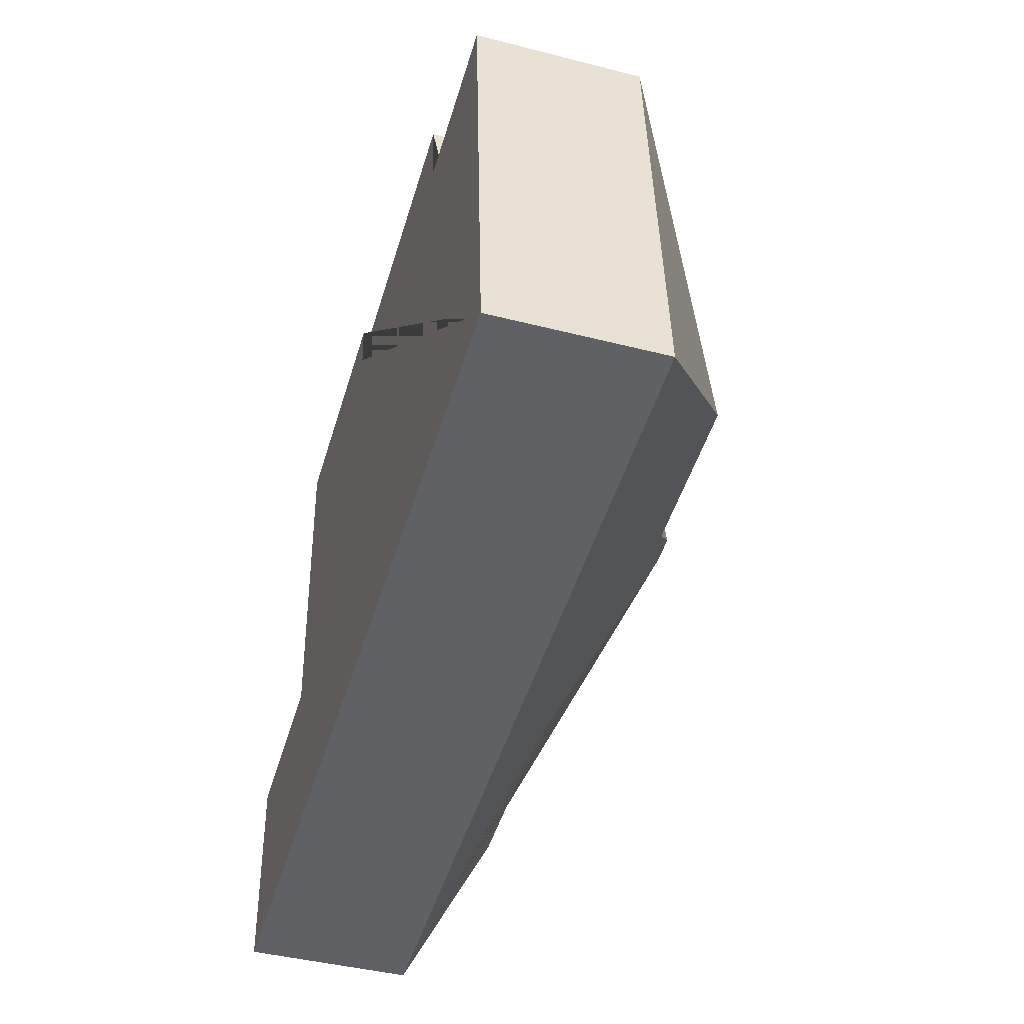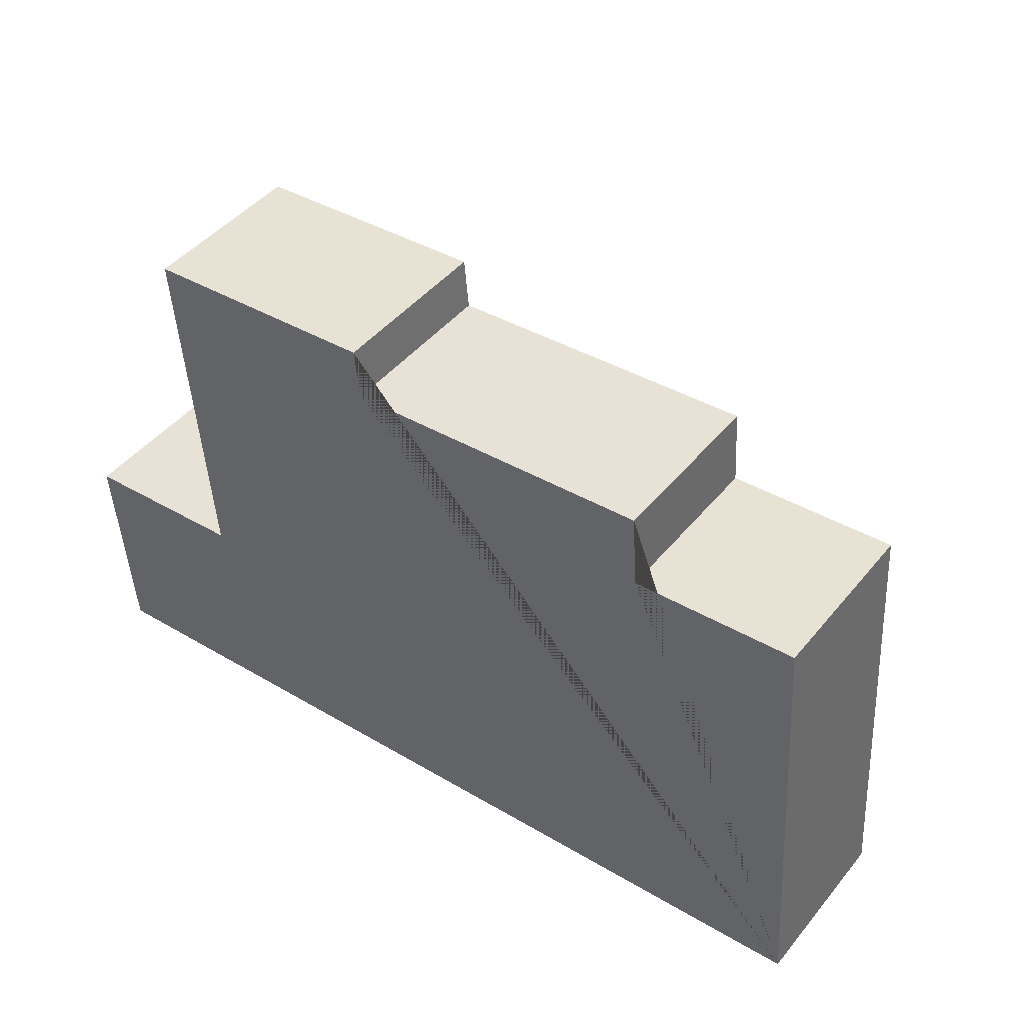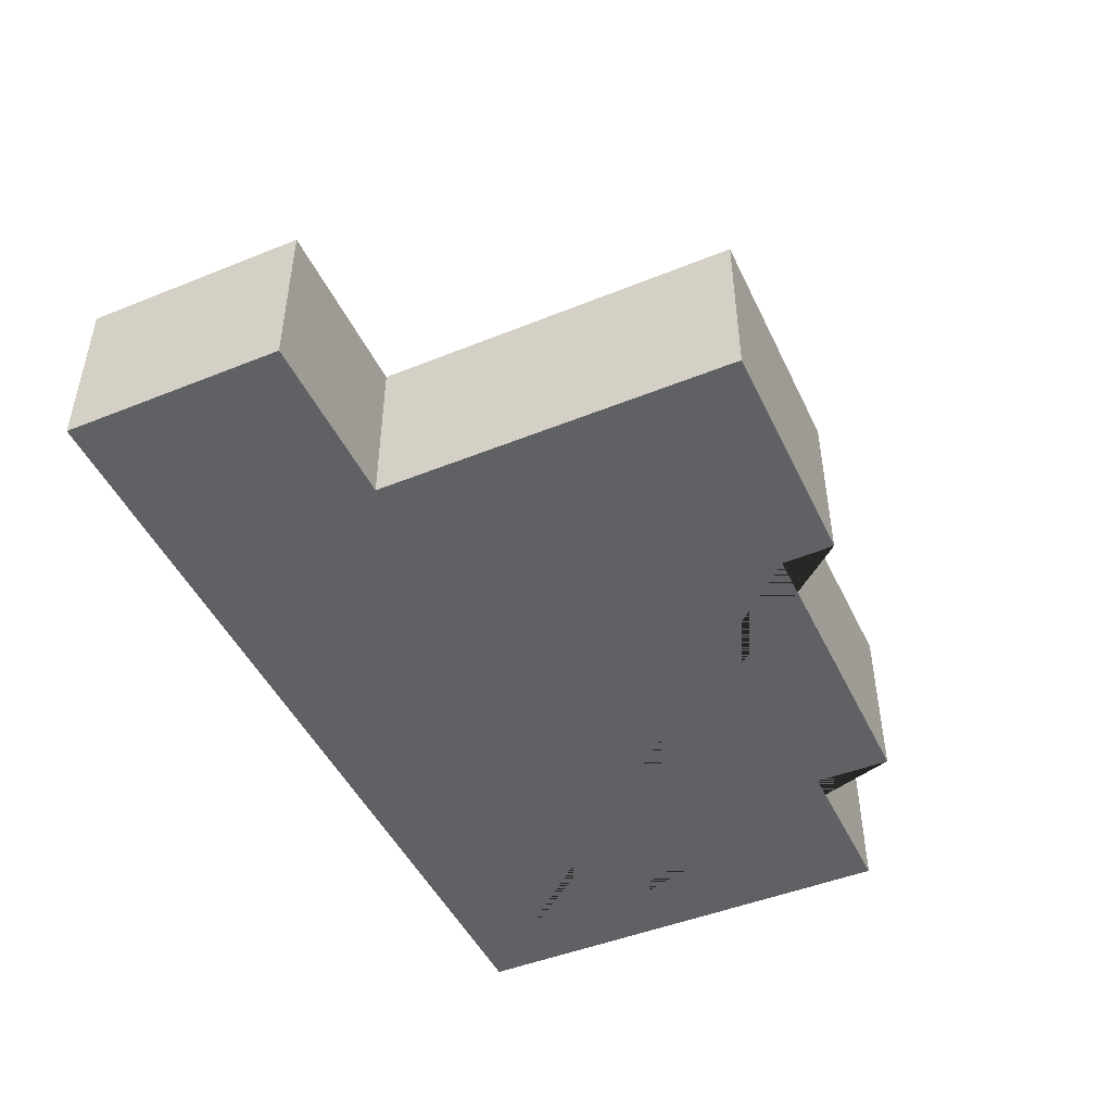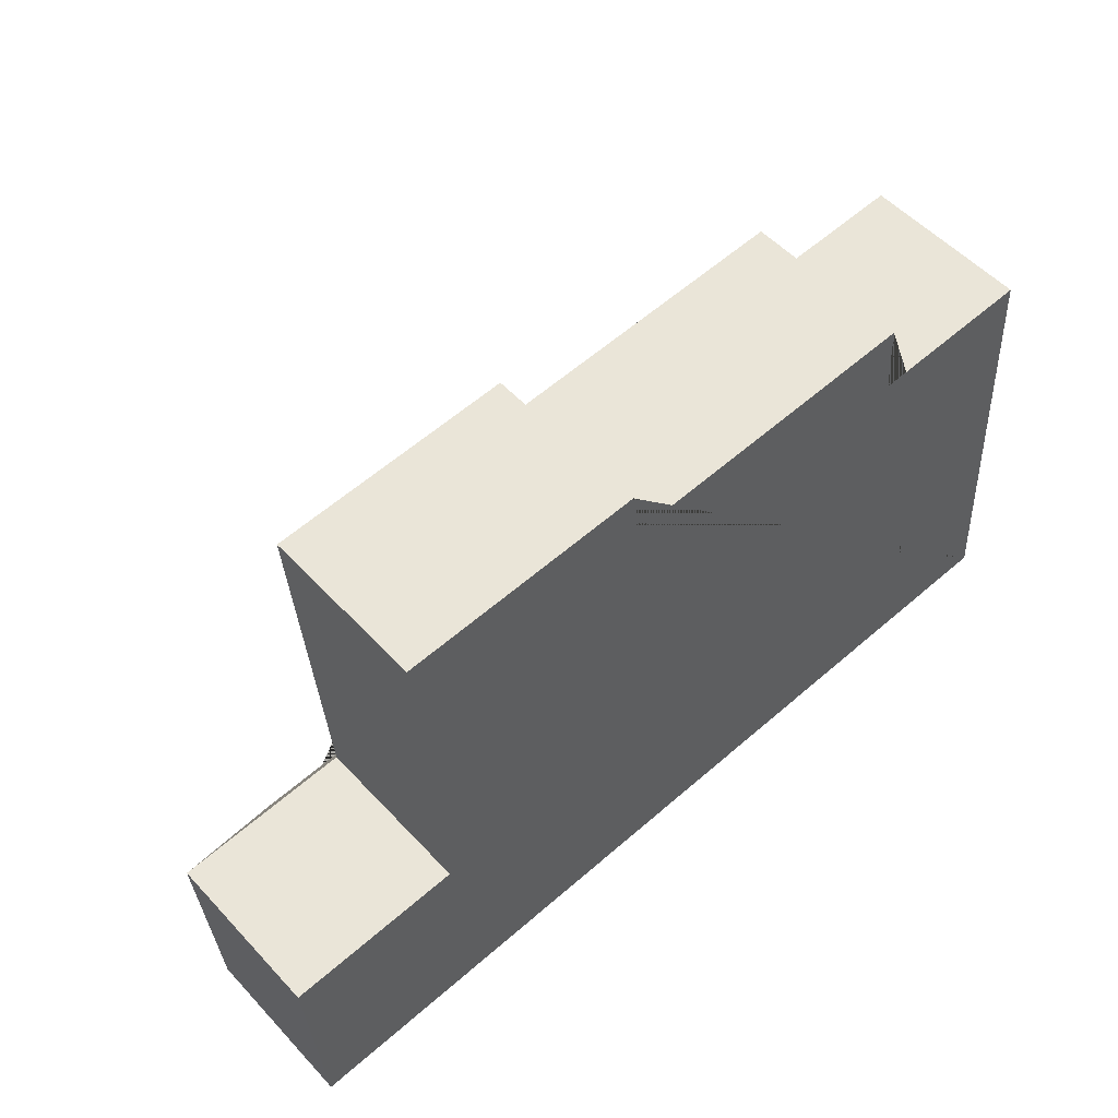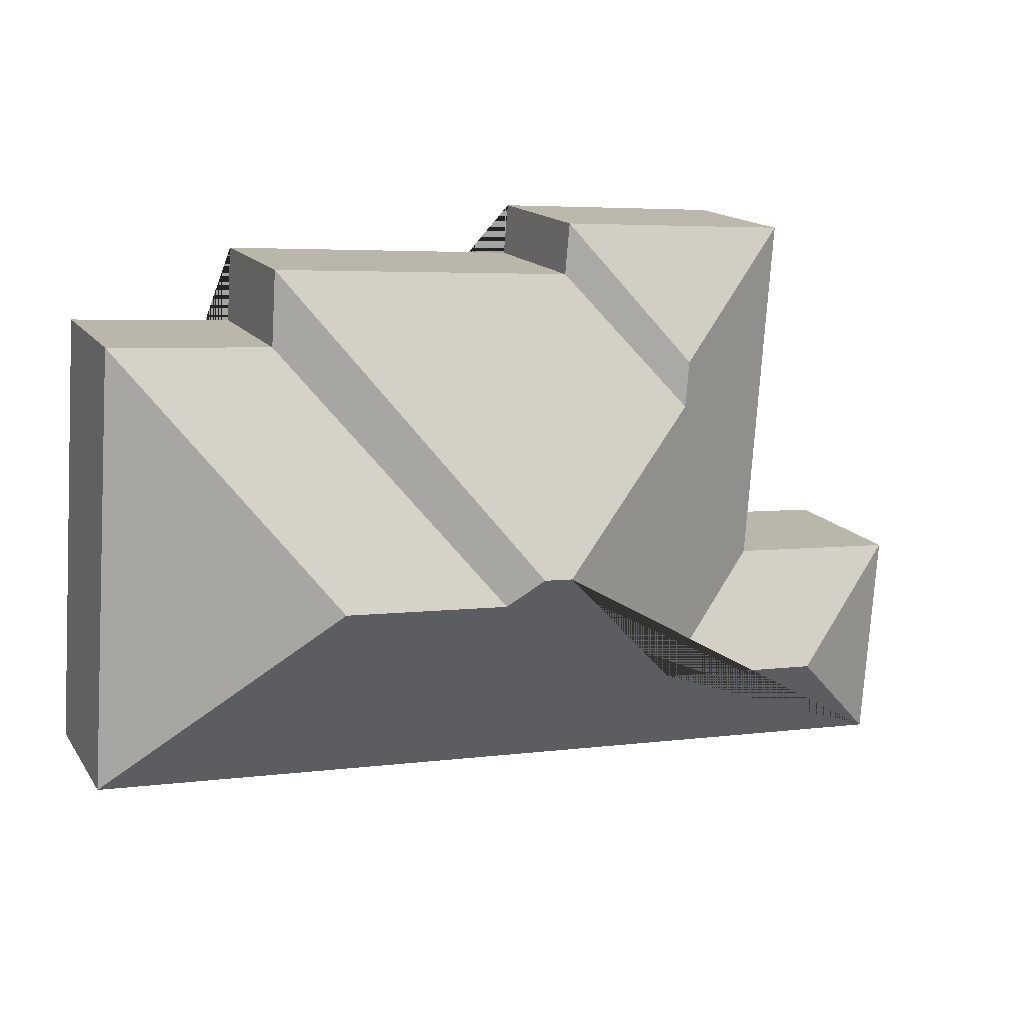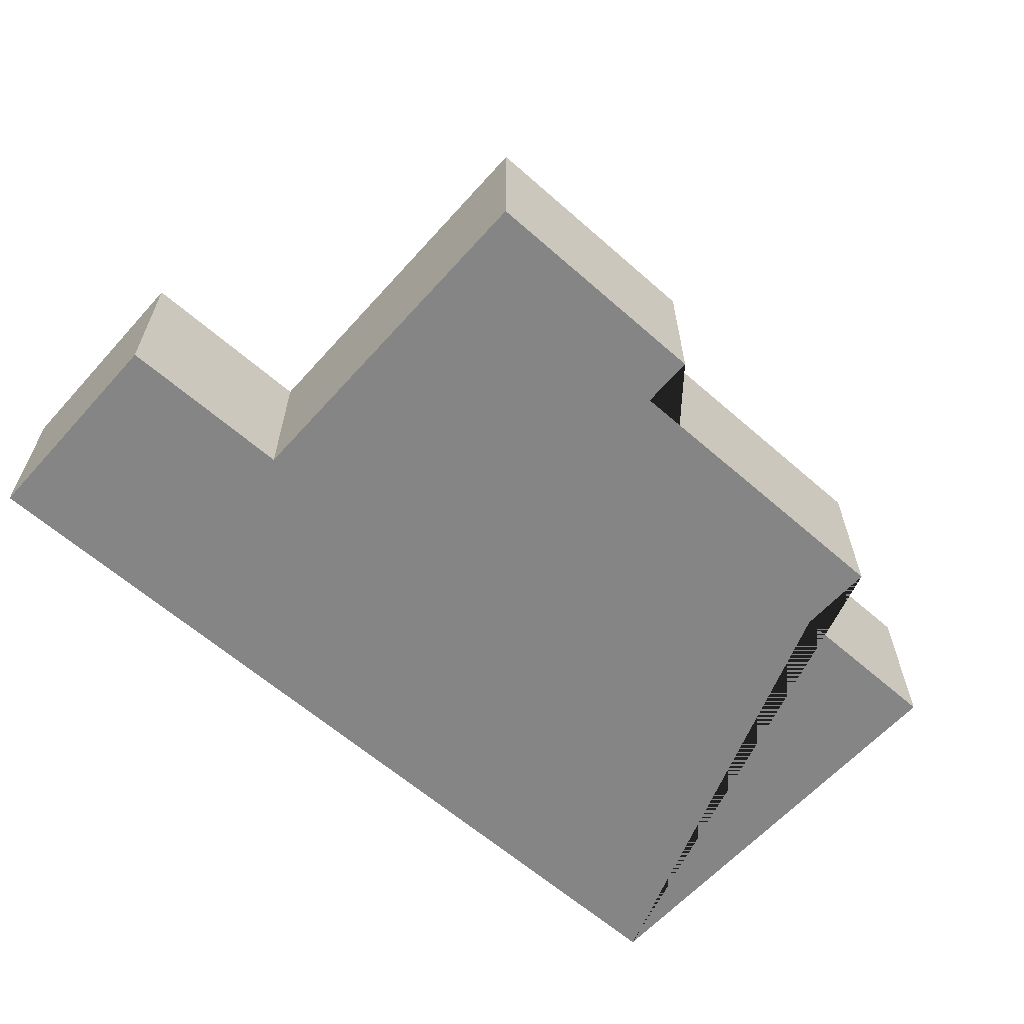
<metadata>
{"format":"obj","ext":"obj","renderer":"f3d","projection":"perspective","resolution":1024,"background":"white","views":[{"elev":-44.1,"azim":73.4,"up":"+Z"},{"elev":45.3,"azim":36.7,"up":"+Z"},{"elev":-46.9,"azim":-69.4,"up":"+Y"},{"elev":53.5,"azim":-41.6,"up":"+Z"},{"elev":15.3,"azim":157.5,"up":"+Z"},{"elev":-61.7,"azim":-45.8,"up":"+Y"}]}
</metadata>
<code>
o CG10_500_033059_0010
v 426.5 75 -258.3
v 26.28 75 -285.9
v 76.84 103.9 -237.2
v 154.7 104 -231.8
v 251.8 136 -174.9
v 326.7 136.1 -169.7
v 19.57 75 -188.5
v 98.73 75 -182.8
v 237.1 145 -162
v 224 145 -162.9
v 149.6 106.4 -98.37
v 147.9 106.3 -77.51
v 412.6 75 -56.86
v 338.7 75 -62.1
v 336.4 75 -27.85
v 197.3 75 -37.92
v 87.18 75 -21.95
v 195.2 75 -14.51
v 426.5 0 -258.3
v 26.28 0 -285.9
v 19.57 0 -188.5
v 98.73 0 -182.8
v 87.18 0 -21.95
v 195.2 0 -14.51
v 197.3 0 -37.92
v 336.4 0 -27.85
v 338.7 0 -62.1
v 412.6 0 -56.86
f 2 1 6 5 9 10 4 3
f 2 7 3
f 7 8 4 3
f 8 17 12 11 10 4
f 17 18 12
f 12 18 16 11
f 16 11 10 9 15
f 15 9 5 14
f 14 5 6 13
f 13 6 1
f 19 20 21 22 23 24 25 26 27 28
f 1 19 20 2
f 2 20 21 7
f 7 21 22 8
f 8 22 23 17
f 17 23 24 18
f 18 24 25 16
f 16 25 26 15
f 15 26 27 14
f 14 27 28 13
f 13 28 19 1

</code>
